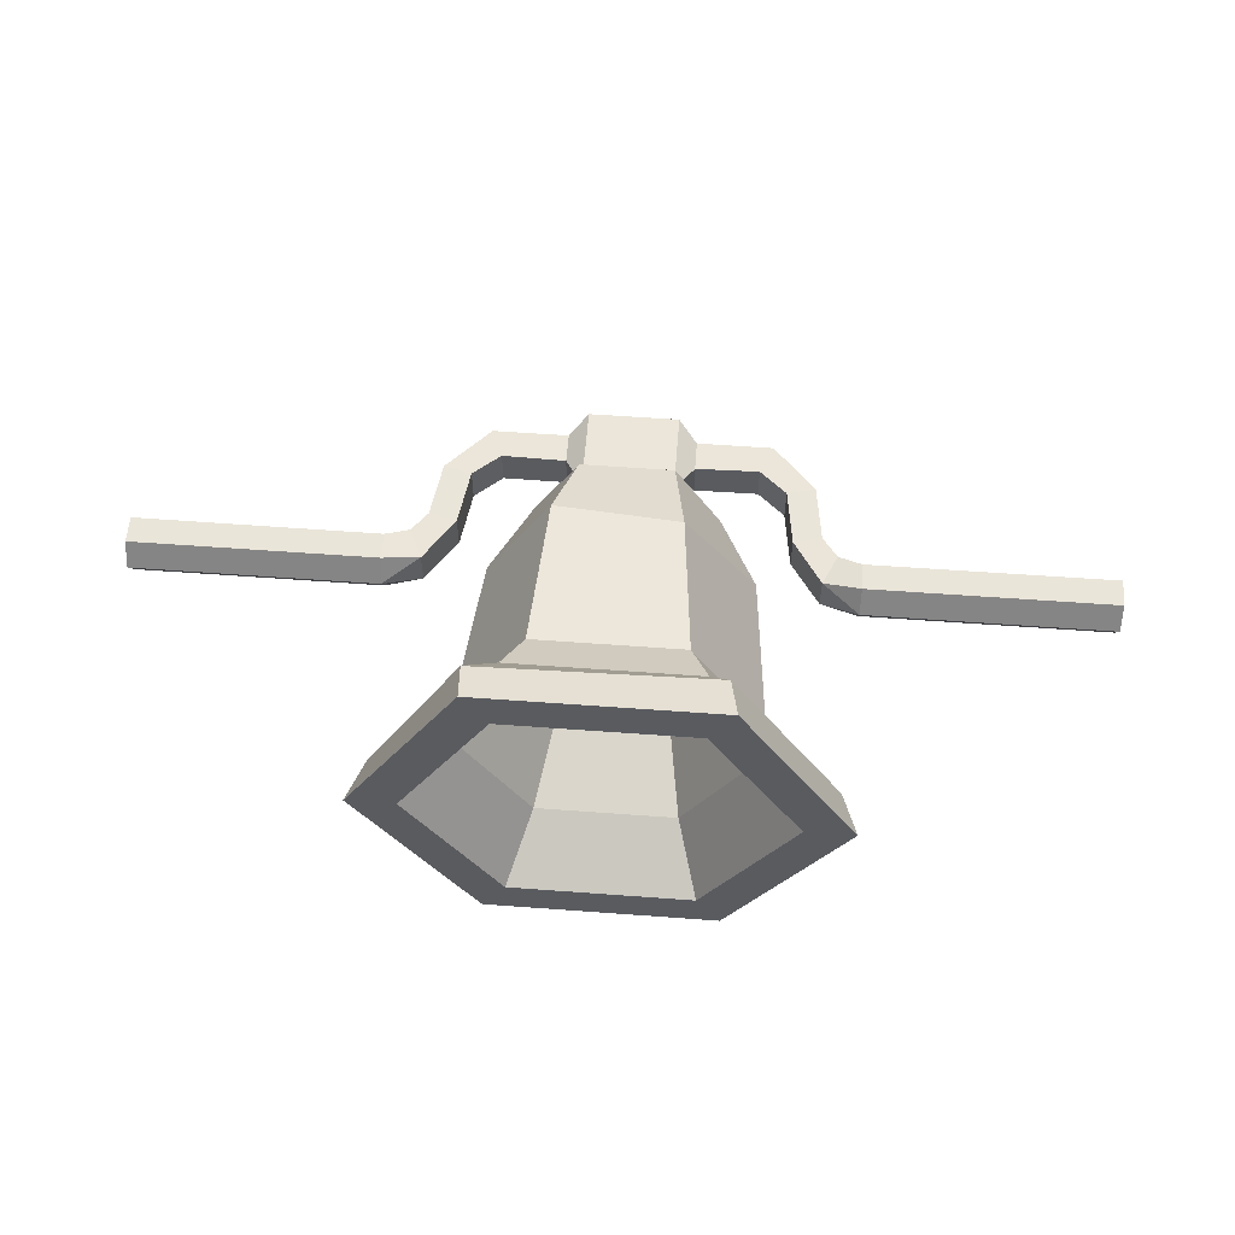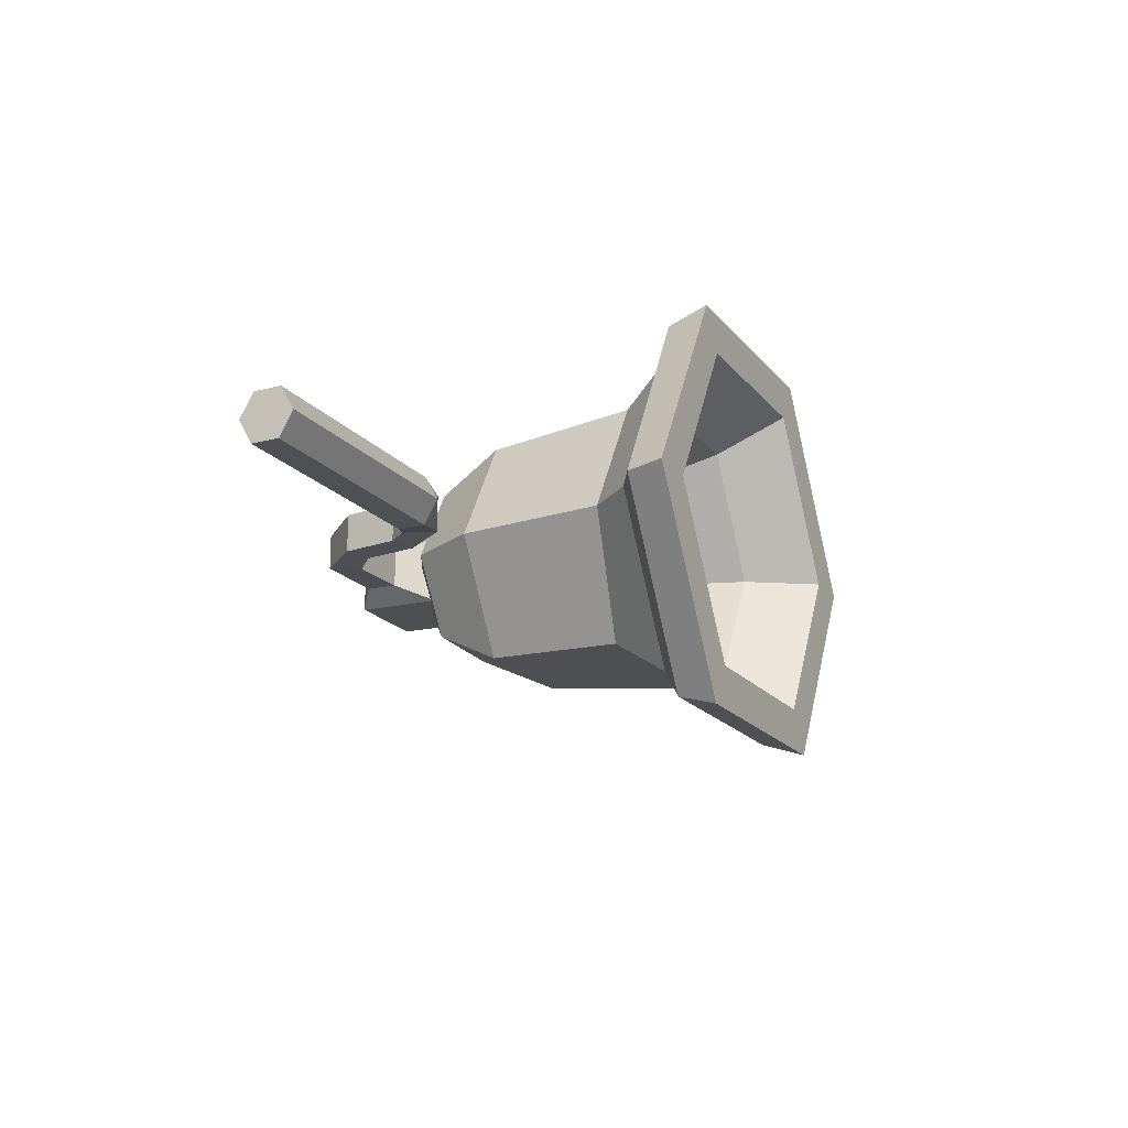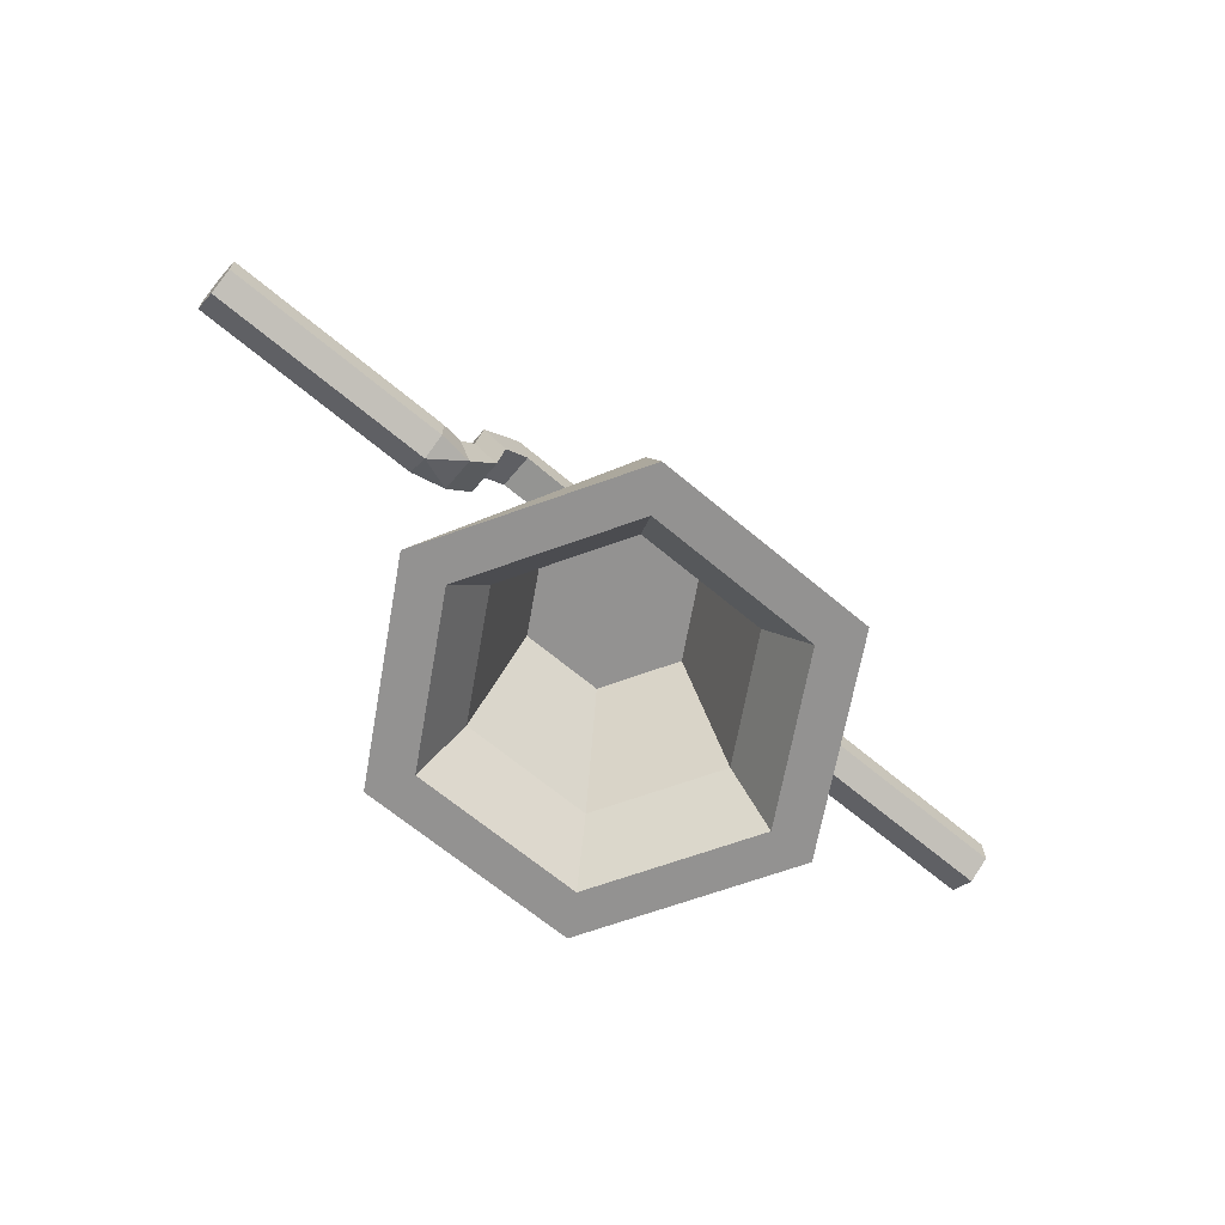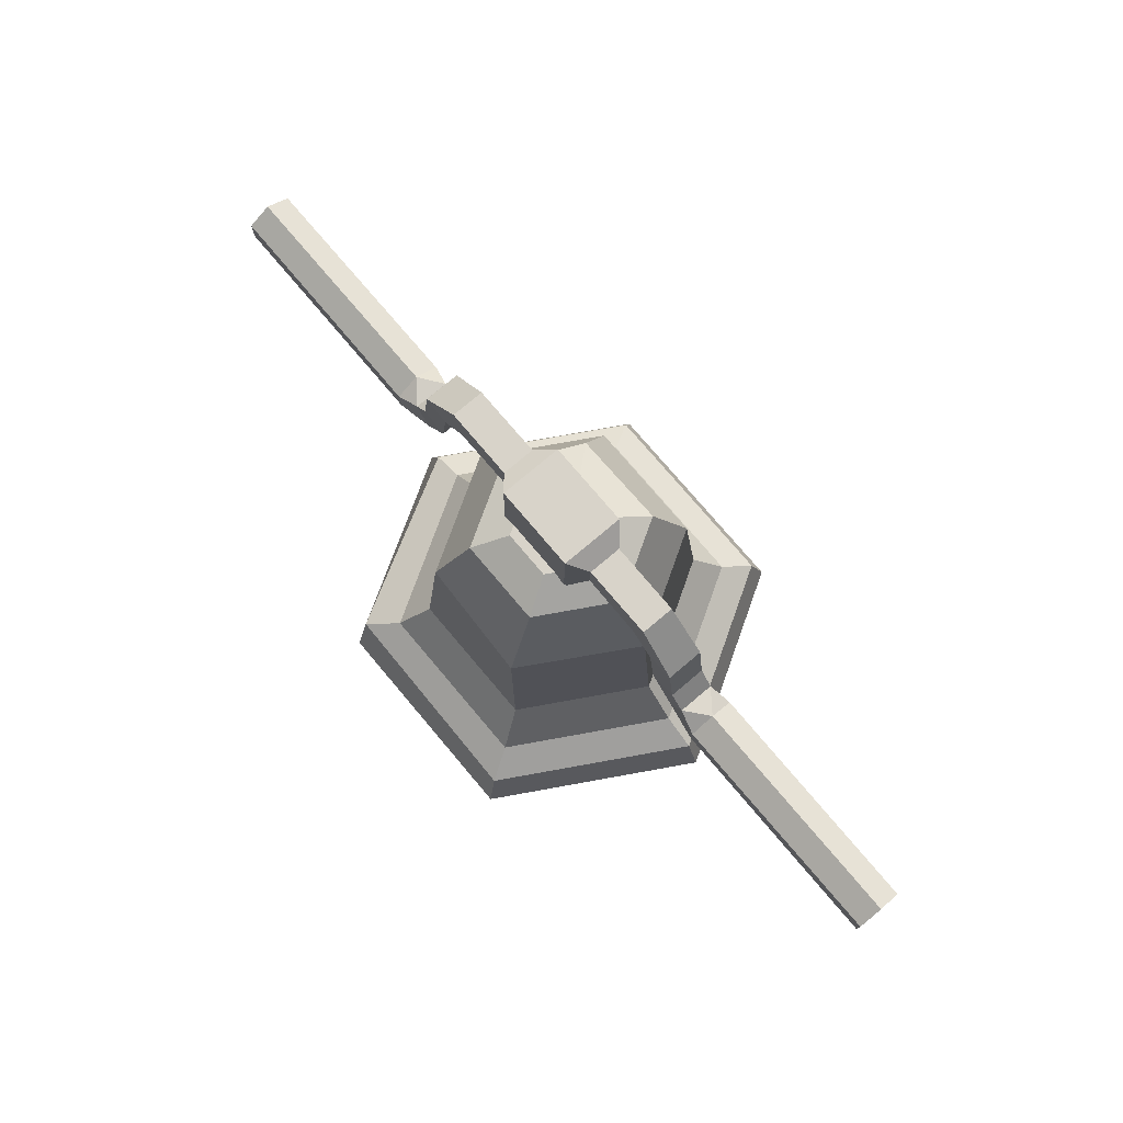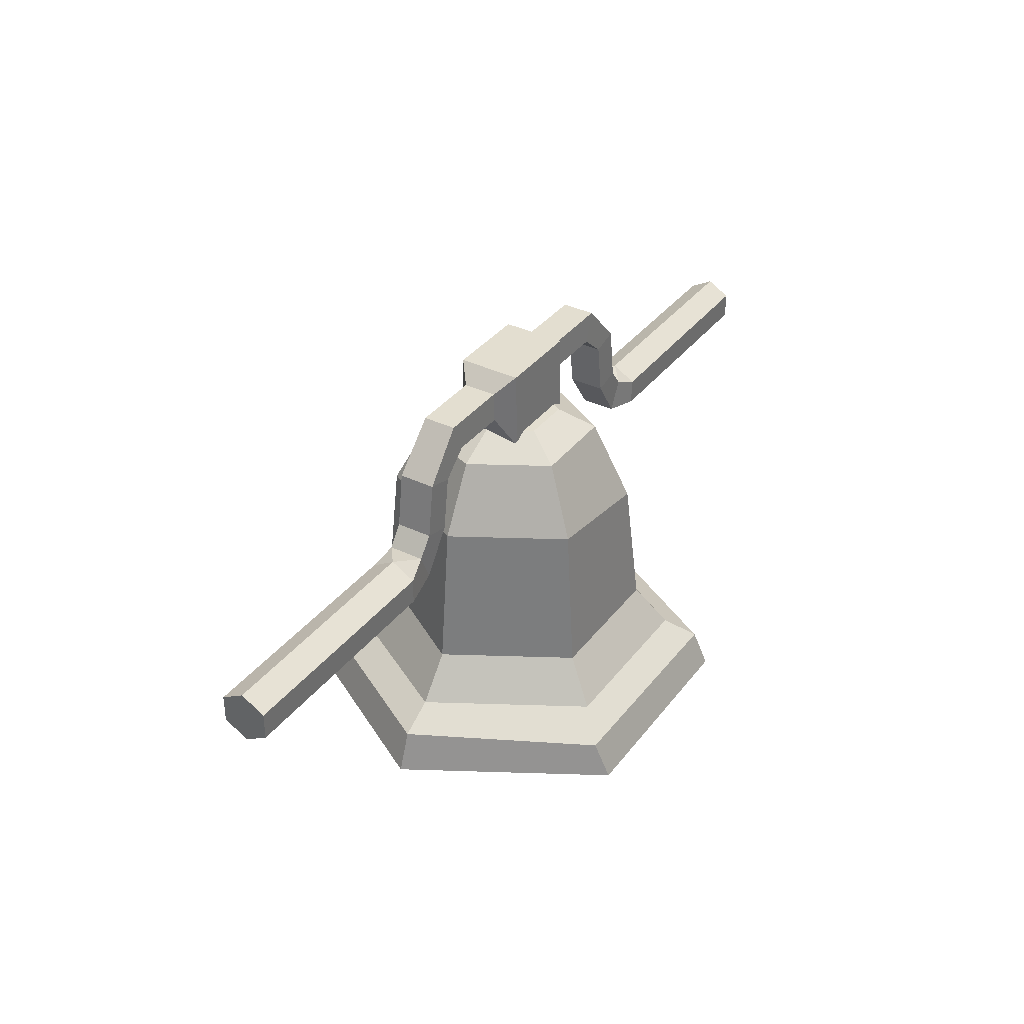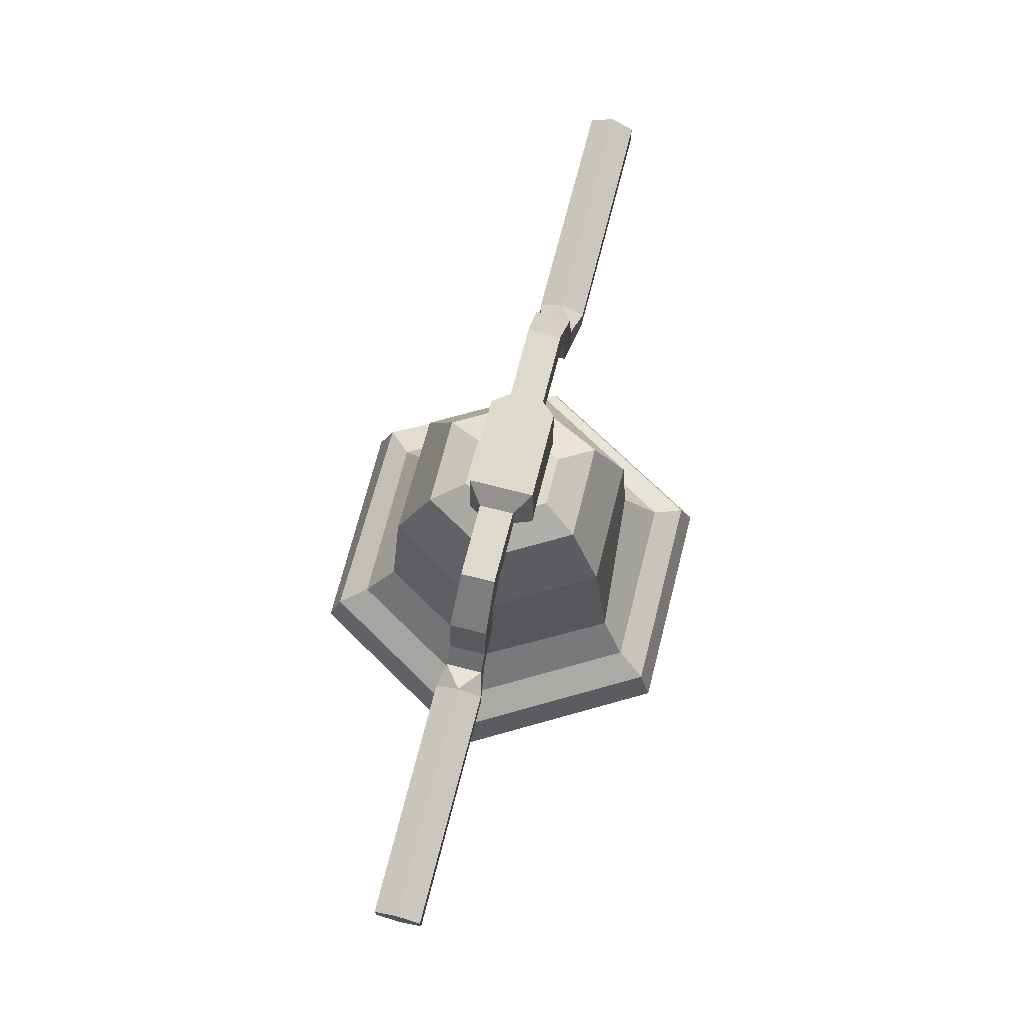
<metadata>
{"format":"obj","ext":"obj","renderer":"f3d","projection":"perspective","resolution":1024,"background":"white","views":[{"elev":57.8,"azim":4.4,"up":"+Z"},{"elev":-18.4,"azim":-63.6,"up":"+Z"},{"elev":-66.5,"azim":-40.1,"up":"+Y"},{"elev":75.9,"azim":49.8,"up":"+Y"},{"elev":35.8,"azim":-57.6,"up":"+Y"},{"elev":72.0,"azim":104.4,"up":"+Y"}]}
</metadata>
<code>
v -53.41 134.9 -2.685
v -53.41 138 -2.685
v -53.41 139.6 0.02124
v -53.41 138 2.728
v -53.41 134.9 2.728
v -53.41 133.3 0.02124
v -25.9 134.9 -2.683
v -25.92 137.9 -2.73
v -25.97 139.6 0.02124
v -25.92 137.9 2.772
v -25.9 134.9 2.726
v -25.89 133.3 0.02124
v -21.73 135.7 -2.021
v -23.28 139.1 -2.083
v -23.28 139.1 2.126
v -21.73 135.7 2.063
v -18.43 140.6 -2.116
v -21.56 141.4 -2.118
v -21.56 141.4 2.161
v -18.43 140.6 2.159
v -17.53 147 -2.117
v -20.66 147.8 -2.115
v -20.66 147.8 2.157
v -17.53 147 2.16
v -14.49 149.7 -2.08
v -15.85 153.1 -1.93
v -15.85 153.1 1.972
v -14.49 149.7 2.123
v 52.82 134.9 -2.685
v 52.82 138 -2.685
v 52.82 139.6 0.02124
v 52.82 138 2.728
v 52.82 134.9 2.728
v 52.82 133.3 0.02124
v 25.31 134.9 -2.683
v 25.34 137.9 -2.73
v 25.38 139.6 0.02124
v 25.34 137.9 2.772
v 25.31 134.9 2.726
v 25.3 133.3 0.02124
v 21.14 135.7 -2.021
v 22.69 139.1 -2.083
v 22.69 139.1 2.126
v 21.14 135.7 2.063
v 17.84 140.6 -2.116
v 20.97 141.4 -2.118
v 20.97 141.4 2.161
v 17.84 140.6 2.159
v 16.94 147 -2.117
v 20.07 147.8 -2.115
v 20.07 147.8 2.157
v 16.94 147 2.16
v 13.9 149.7 -2.08
v 15.27 153.1 -1.93
v 15.27 153.1 1.972
v 13.9 149.7 2.123
v -7.39 149.6 -2.013
v 6.805 149.6 -2.013
v -7.39 153.1 -1.938
v 6.805 153.1 -1.938
v -7.39 153.1 1.981
v 6.805 153.1 1.981
v -7.39 149.6 2.056
v 6.805 149.6 2.056
v -5.29 145.4 -3.852
v 4.705 145.4 -3.852
v 4.705 145.4 3.894
v -5.29 145.4 3.894
v -5.29 154.9 -3.701
v 4.705 154.9 -3.701
v -5.29 154.9 3.743
v 4.705 154.9 3.743
v 12.69 107.1 -22.49
v -13.28 107.1 -22.49
v -26.26 107.1 0
v -13.28 107.1 22.49
v 12.69 107.1 22.49
v 25.68 107.1 0
v 2.561 146.7 -4.943
v -3.146 146.7 -4.943
v -6 146.7 0
v -3.146 146.7 4.943
v 2.561 146.7 4.943
v 5.414 146.7 0
v 11.83 111.7 -21
v 23.95 111.7 0
v 11.83 111.7 21
v -13.63 111.6 20.67
v -24.54 111.7 0
v -12.41 111.7 -21
v 9.836 114 -17.54
v 19.97 114 0
v 9.836 114 17.54
v -10.42 114 17.54
v -20.55 114 0
v -10.42 114 -17.54
v 6.954 136.2 -12.55
v 14.2 136.2 0
v 6.268 134.9 12.97
v -7.54 136.2 12.55
v -14.79 136.2 0
v -7.54 136.2 -12.55
v 7.451 117.9 -14.62
v -9.081 120.4 -13.3
v -16.56 119 0
v -8.424 119 14.08
v 7.838 119 14.08
v 15.97 119 0
v 4.811 144.3 -8.839
v 9.914 144.3 0
v 4.811 144.3 8.839
v -5.396 144.3 8.839
v -10.5 144.3 0
v -6.517 143.6 -8.797
v 20.23 107.1 0
v 9.97 107.1 -17.77
v 9.97 107.1 17.77
v -10.56 107.1 17.77
v -20.82 107.1 0
v -10.56 107.1 -17.77
v 15.33 114.7 0
v 7.517 114.7 -13.53
v 7.517 114.7 13.53
v -8.102 114.7 13.53
v -15.91 114.7 0
v -8.102 114.7 -13.53
v 9.48 132.4 0
v 4.594 132.4 -8.464
v 4.594 132.4 8.464
v -5.179 132.4 8.464
v -10.07 132.4 0
v -5.179 132.4 -8.464
f 1 2 8 7
f 2 3 9 8
f 3 4 10 9
f 4 5 11 10
f 5 6 12 11
f 6 1 7 12
f 1 6 5 4 3 2
f 7 8 14 13
f 14 9 15
f 10 11 16 15
f 16 12 13
f 13 14 18 17
f 18 14 15 19
f 15 16 20 19
f 20 16 13 17
f 17 18 22 21
f 22 18 19 23
f 19 20 24 23
f 24 20 17 21
f 21 22 26 25
f 26 22 23 27
f 23 24 28 27
f 28 24 21 25
f 8 9 14
f 9 10 15
f 11 12 16
f 12 7 13
f 29 35 36 30
f 30 36 37 31
f 31 37 38 32
f 32 38 39 33
f 33 39 40 34
f 34 40 35 29
f 29 30 31 32 33 34
f 35 41 42 36
f 42 43 37
f 38 43 44 39
f 44 41 40
f 41 45 46 42
f 46 47 43 42
f 43 47 48 44
f 48 45 41 44
f 45 49 50 46
f 50 51 47 46
f 47 51 52 48
f 52 49 45 48
f 49 53 54 50
f 54 55 51 50
f 51 55 56 52
f 56 53 49 52
f 36 42 37
f 37 43 38
f 39 44 40
f 40 41 35
f 65 66 67 68
f 66 65 69 70
f 70 69 71 72
f 72 71 68 67
f 25 26 59 57
f 61 59 26 27
f 27 28 63 61
f 57 63 28 25
f 53 58 60 54
f 62 55 54 60
f 55 62 64 56
f 58 53 56 64
f 58 64 67 66
f 63 57 65 68
f 57 59 69 65
f 60 58 66 70
f 59 61 71 69
f 62 60 70 72
f 61 63 68 71
f 64 62 72 67
f 73 74 90 85
f 74 75 89 90
f 75 76 88 89
f 76 77 87 88
f 77 78 86 87
f 78 73 85 86
f 128 127 129 130 131 132
f 79 80 81 82 83 84
f 86 85 91 92
f 87 86 92 93
f 88 87 93 94
f 89 88 94 95
f 90 89 95 96
f 85 90 96 91
f 108 103 97 98
f 107 108 98 99
f 106 107 99 100
f 105 106 100 101
f 104 105 101 102
f 103 104 102 97
f 98 97 109 110
f 99 98 110 111
f 100 99 111 112
f 101 100 112 113
f 102 101 113 114
f 97 102 114 109
f 91 96 104 103
f 96 95 105 104
f 95 94 106 105
f 94 93 107 106
f 93 92 108 107
f 92 91 103 108
f 110 109 79 84
f 111 110 84 83
f 112 111 83 82
f 113 112 82 81
f 114 113 81 80
f 109 114 80 79
f 73 78 115 116
f 78 77 117 115
f 77 76 118 117
f 76 75 119 118
f 75 74 120 119
f 74 73 116 120
f 116 115 121 122
f 115 117 123 121
f 117 118 124 123
f 118 119 125 124
f 119 120 126 125
f 120 116 122 126
f 122 121 127 128
f 121 123 129 127
f 123 124 130 129
f 124 125 131 130
f 125 126 132 131
f 126 122 128 132

</code>
